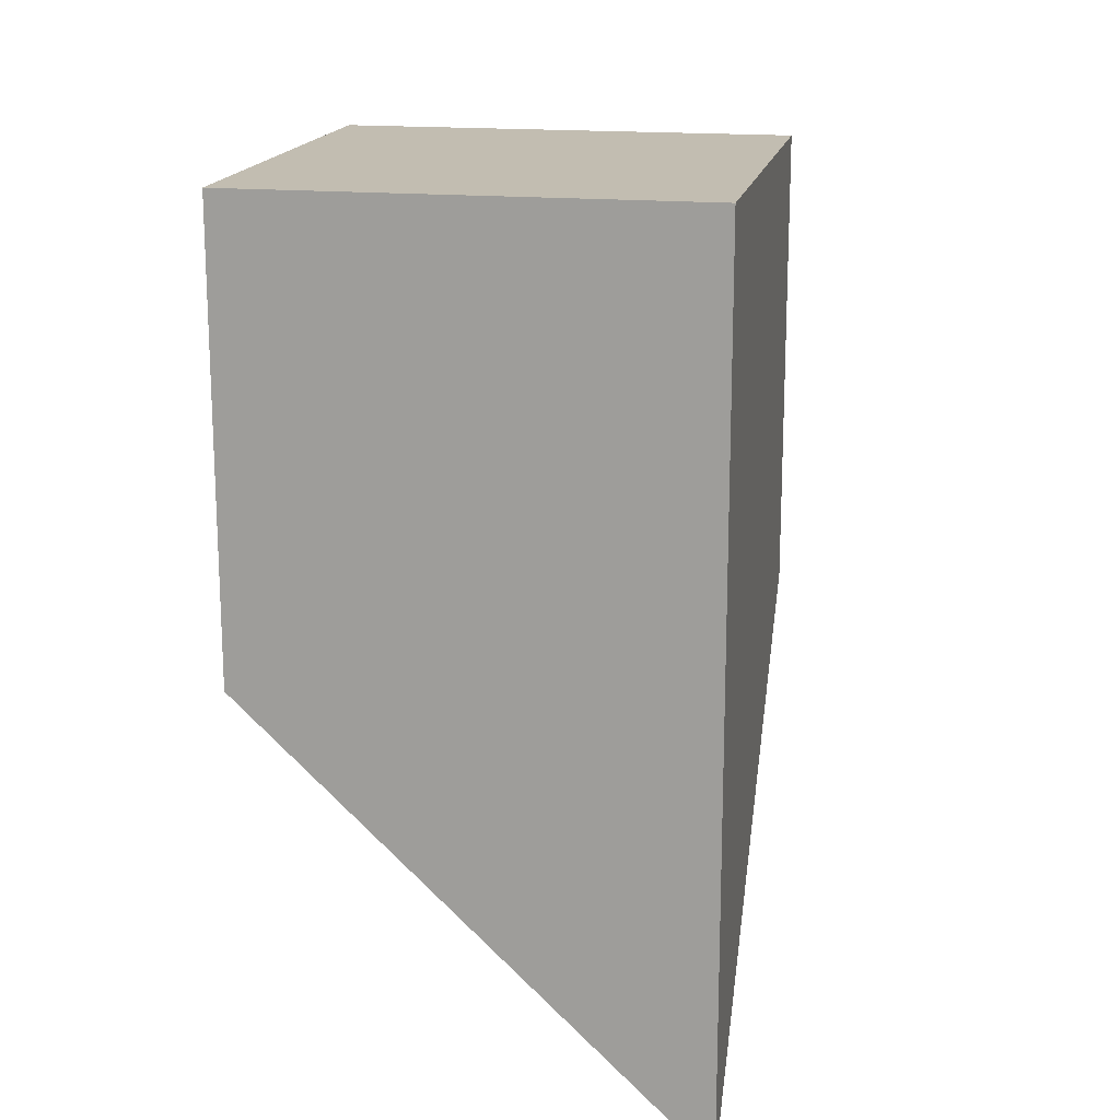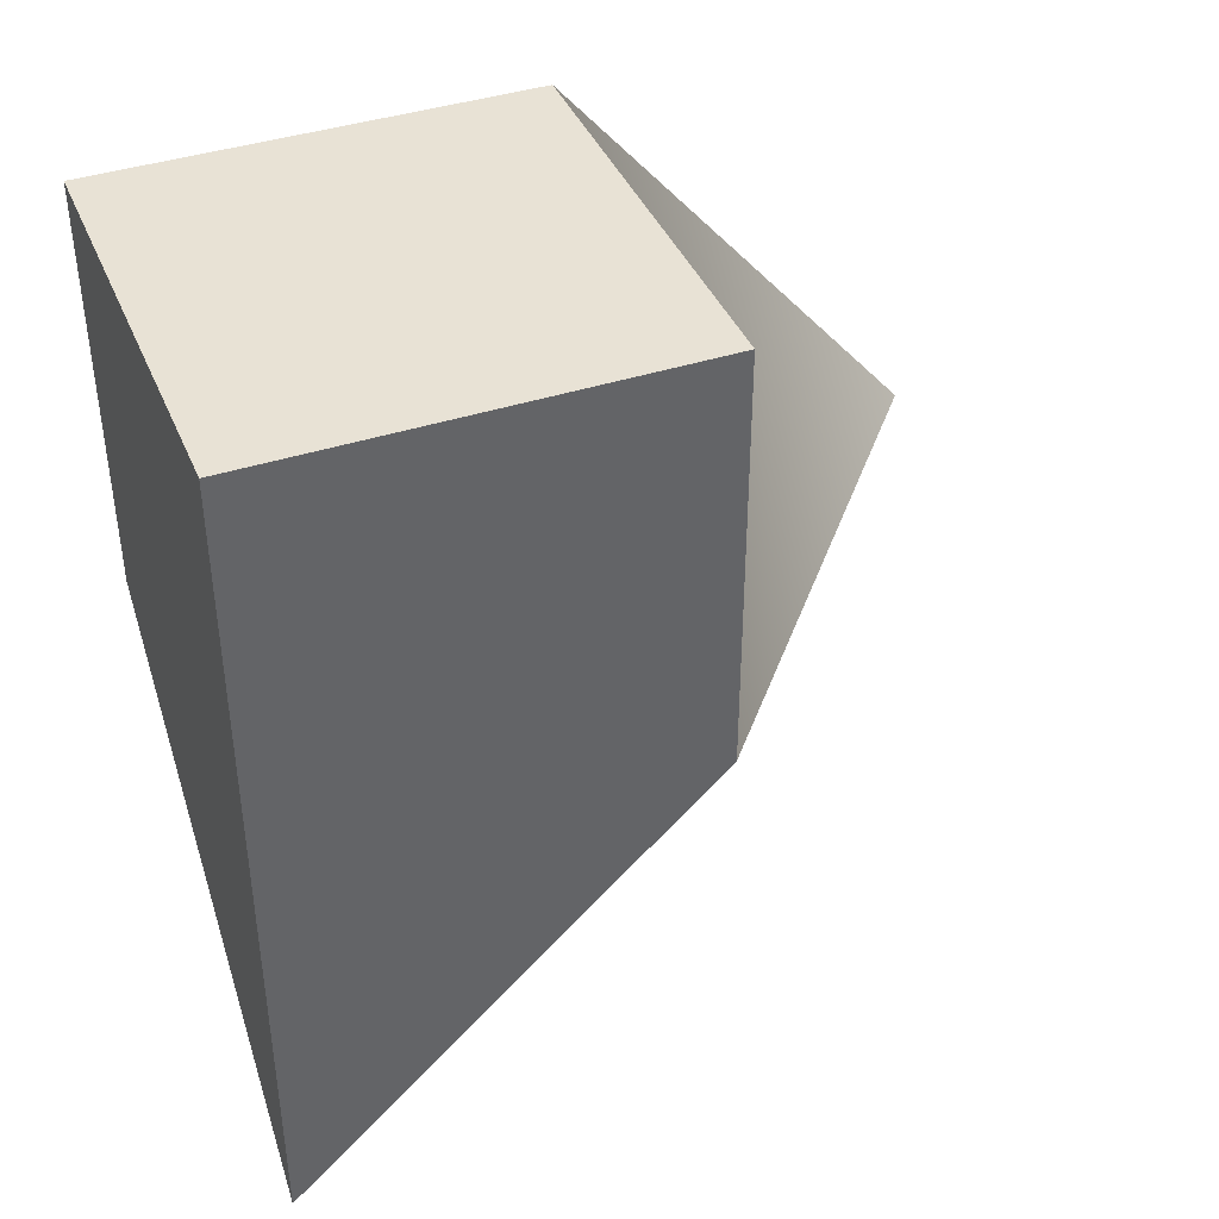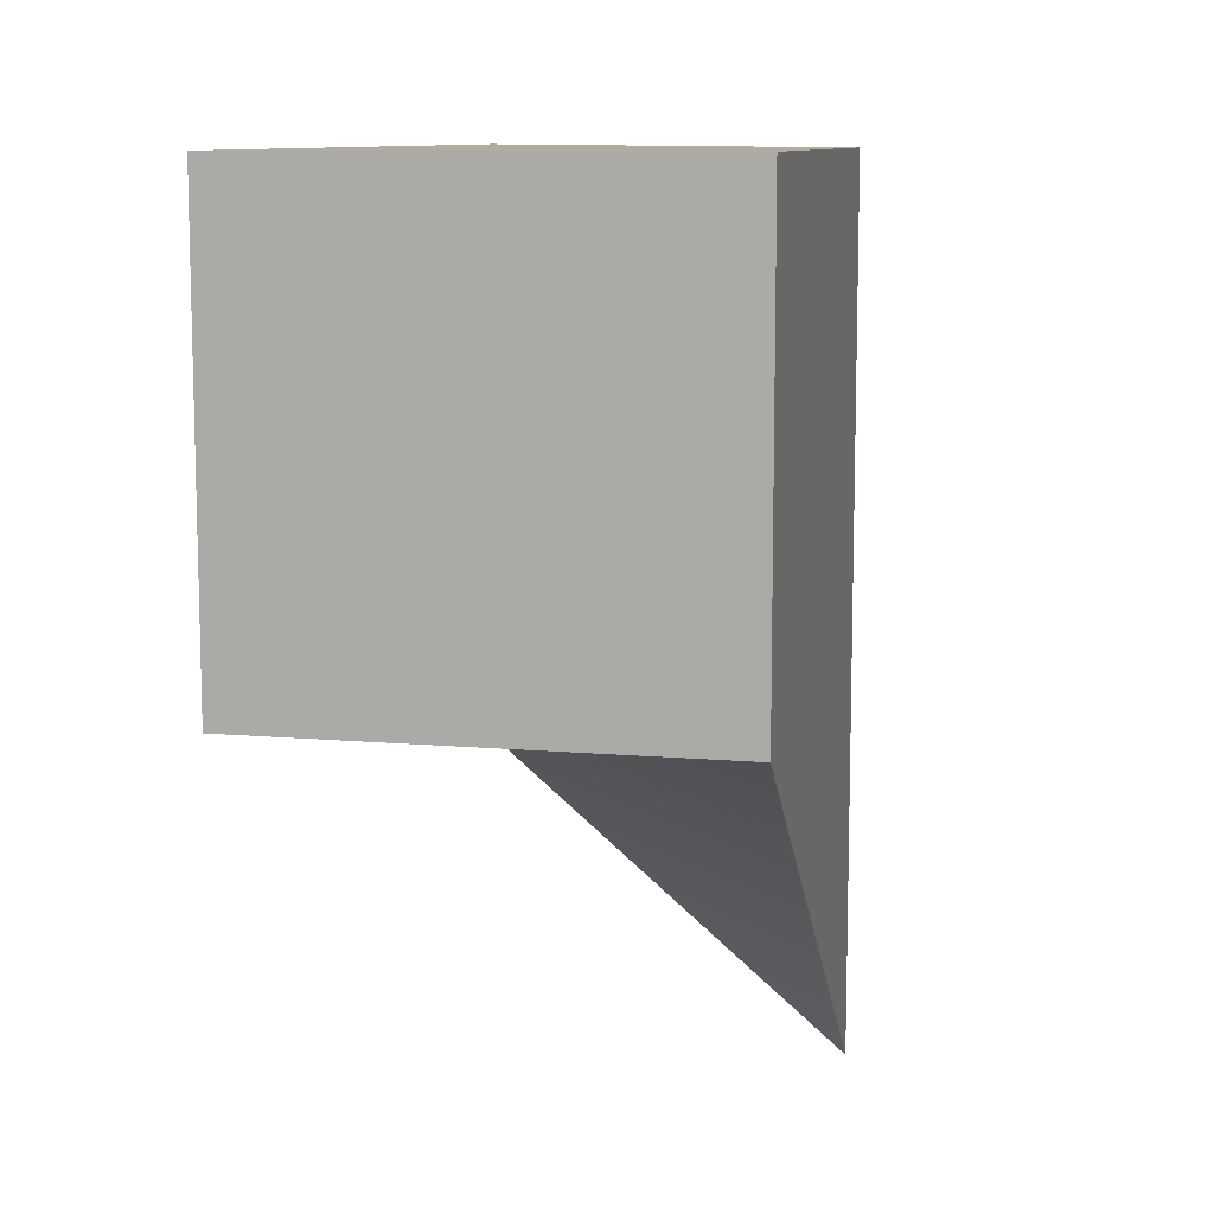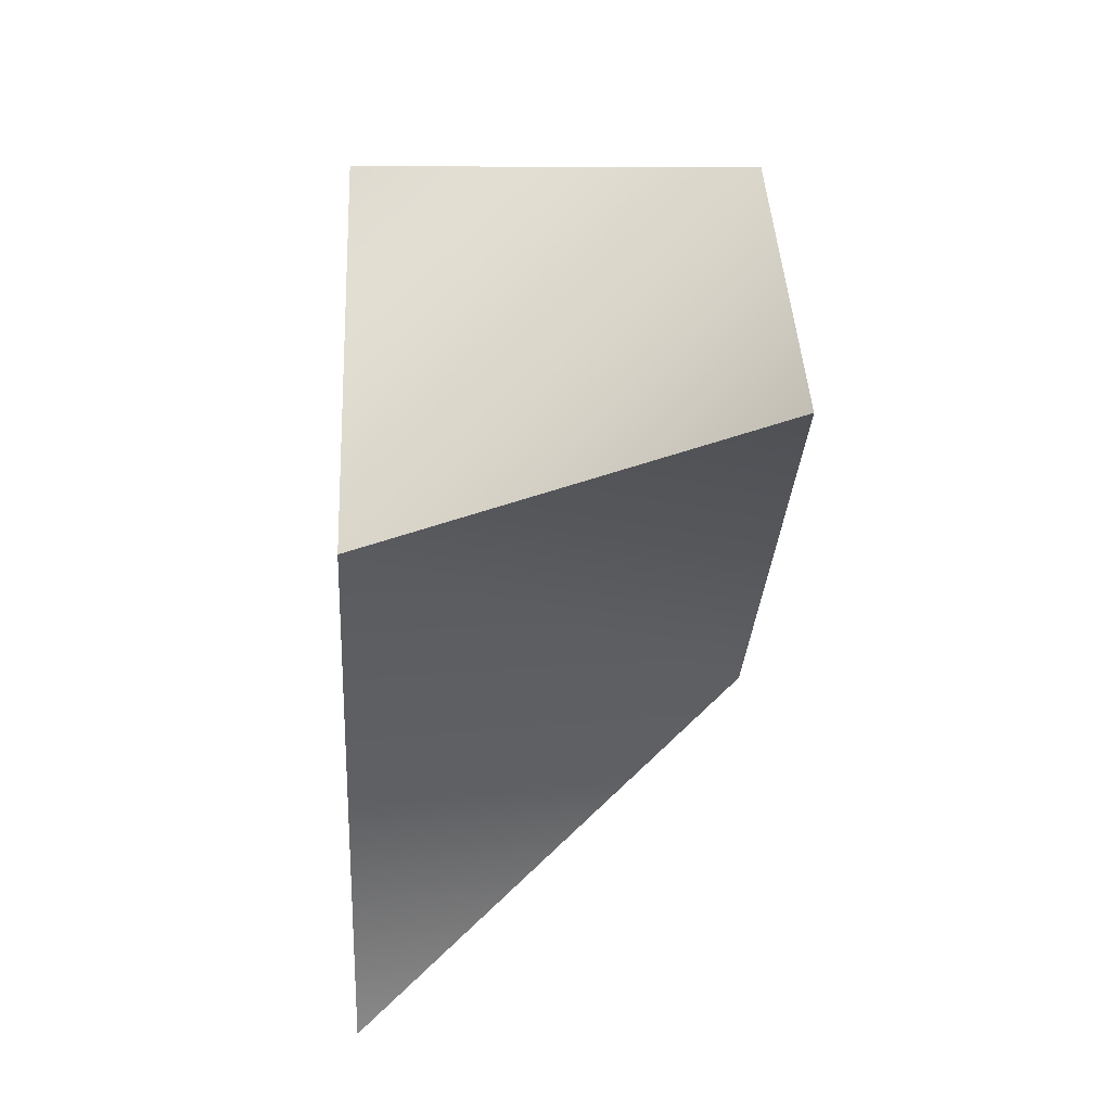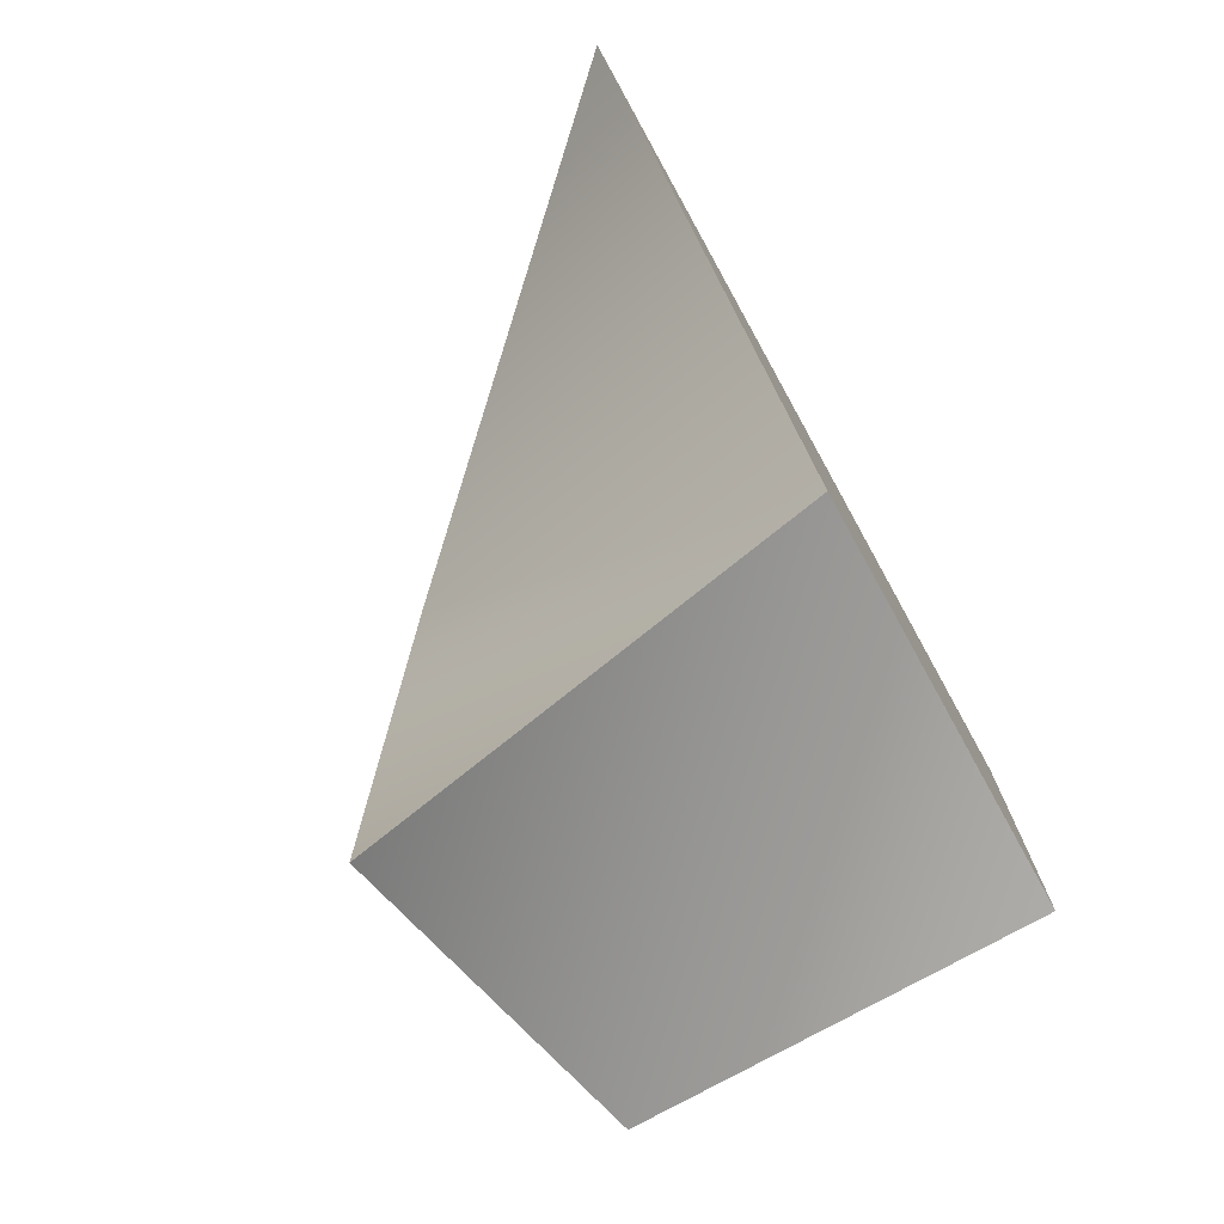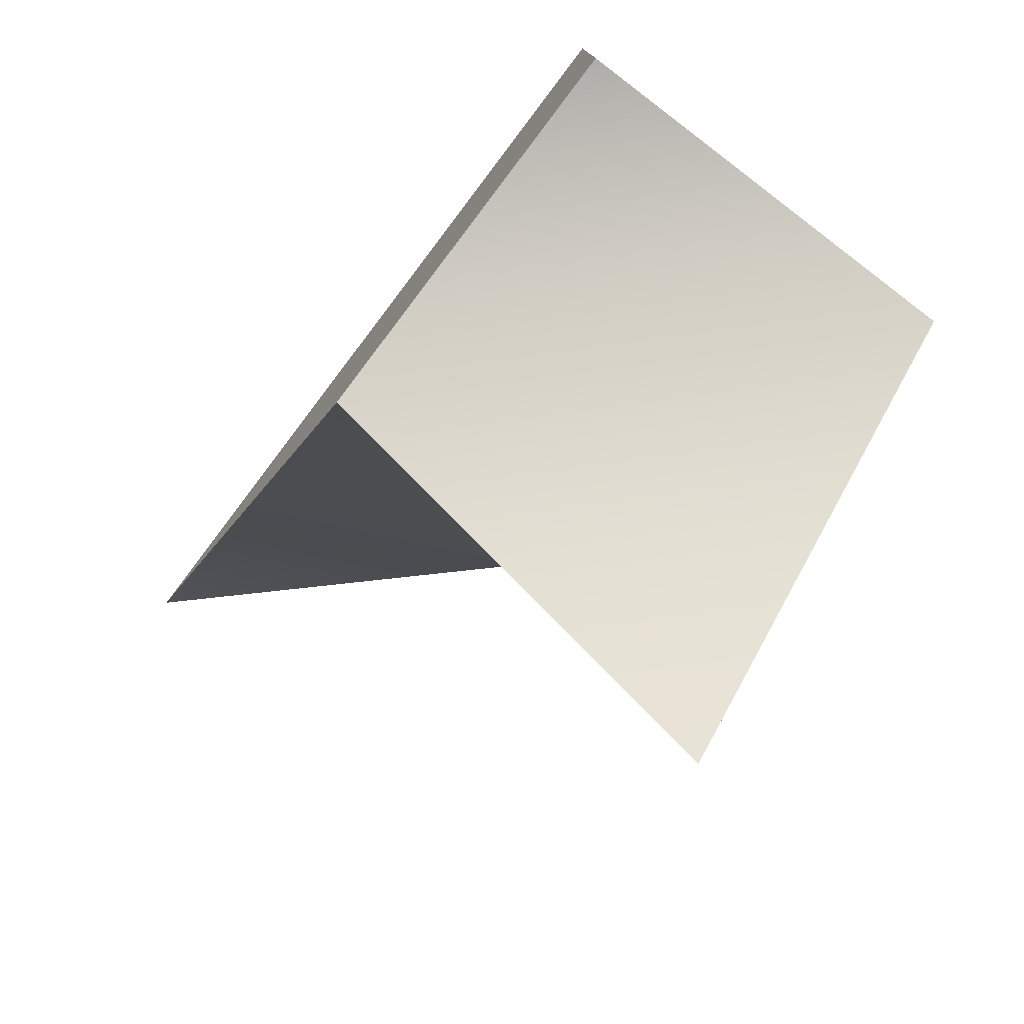
<metadata>
{"format":"obj","ext":"obj","renderer":"f3d","projection":"perspective","resolution":1024,"background":"white","views":[{"elev":17.0,"azim":-169.0,"up":"+Z"},{"elev":40.6,"azim":-111.7,"up":"+Z"},{"elev":10.0,"azim":12.8,"up":"+Y"},{"elev":-19.2,"azim":-0.4,"up":"+Z"},{"elev":-76.5,"azim":-151.1,"up":"+Y"},{"elev":-77.3,"azim":-37.2,"up":"+Y"}]}
</metadata>
<code>
o Cube.001
v 1 1 -1
v -1 1 -2.9
v -1 1 1
v 1 1 1
v 1 -1 1
v -1 -1 1
v -1 -1 -1
f 1 3 4
f 4 6 5
f 3 7 6
g part2
v 1 -2.7 -1
f 7 5 6
f 1 5 8
f 7 1 8
f 1 4 5
f 1 2 3
f 7 2 1
f 3 2 7
f 7 8 5
f 4 3 6

</code>
